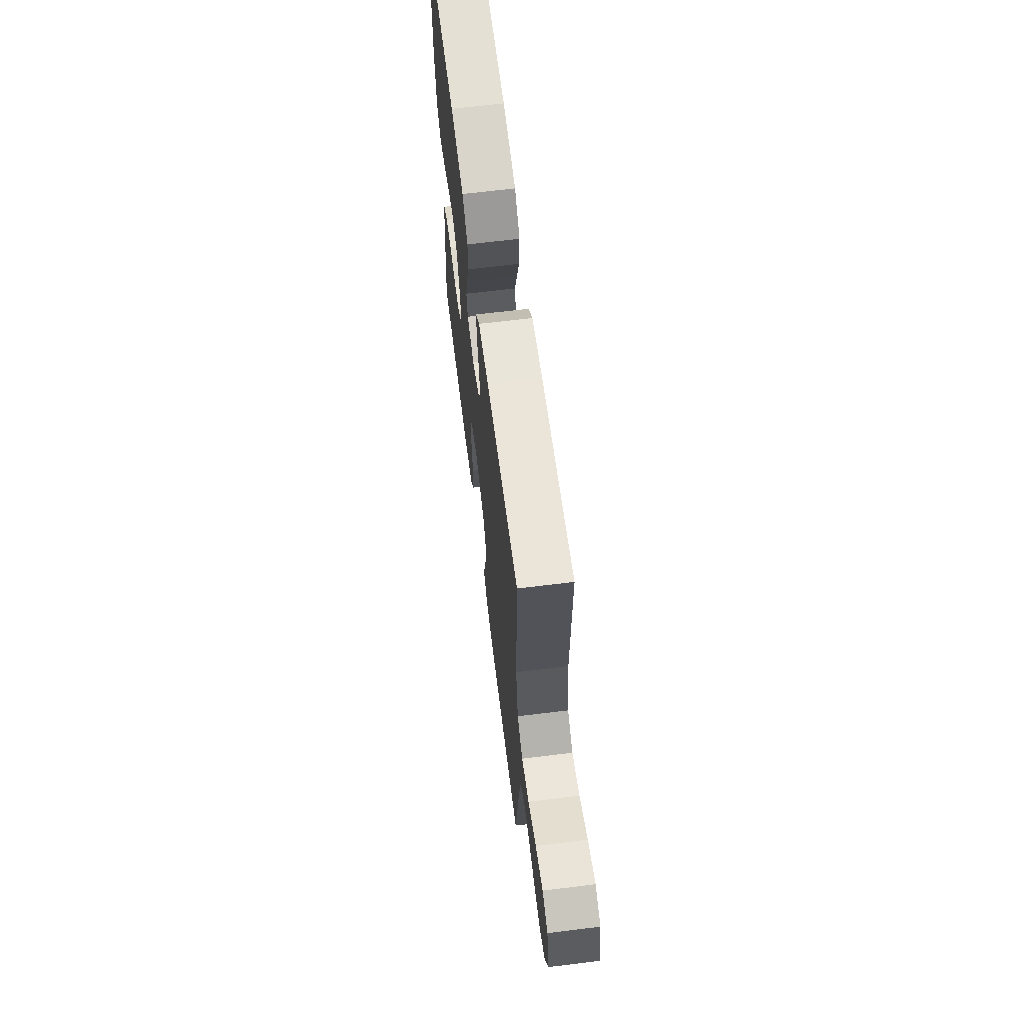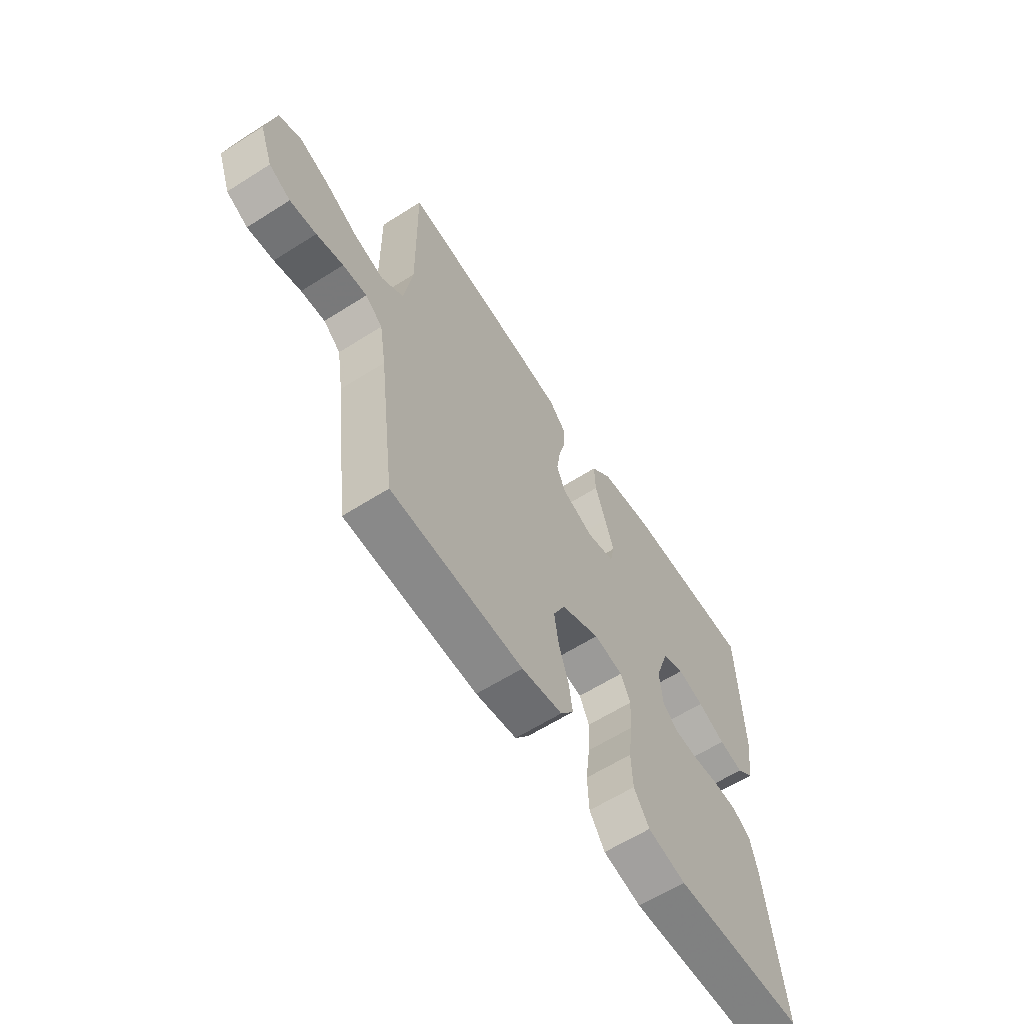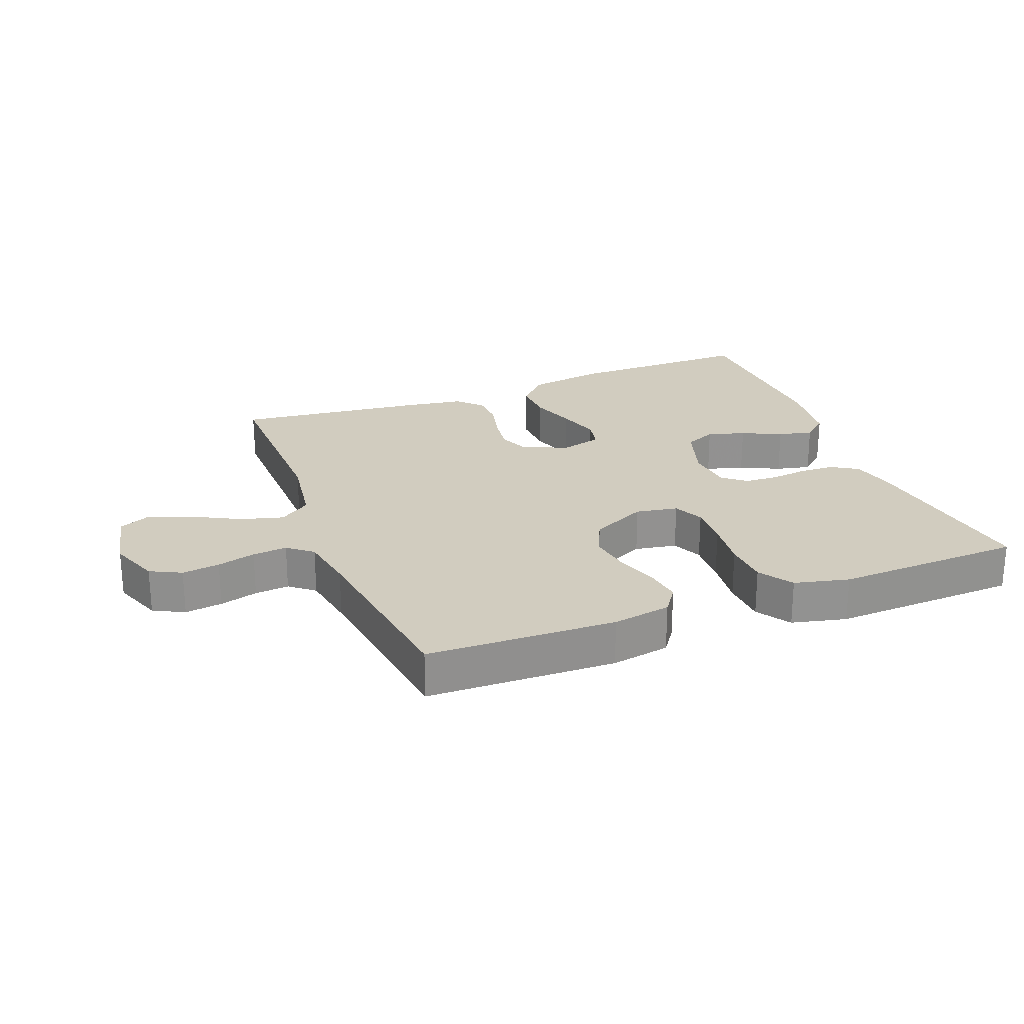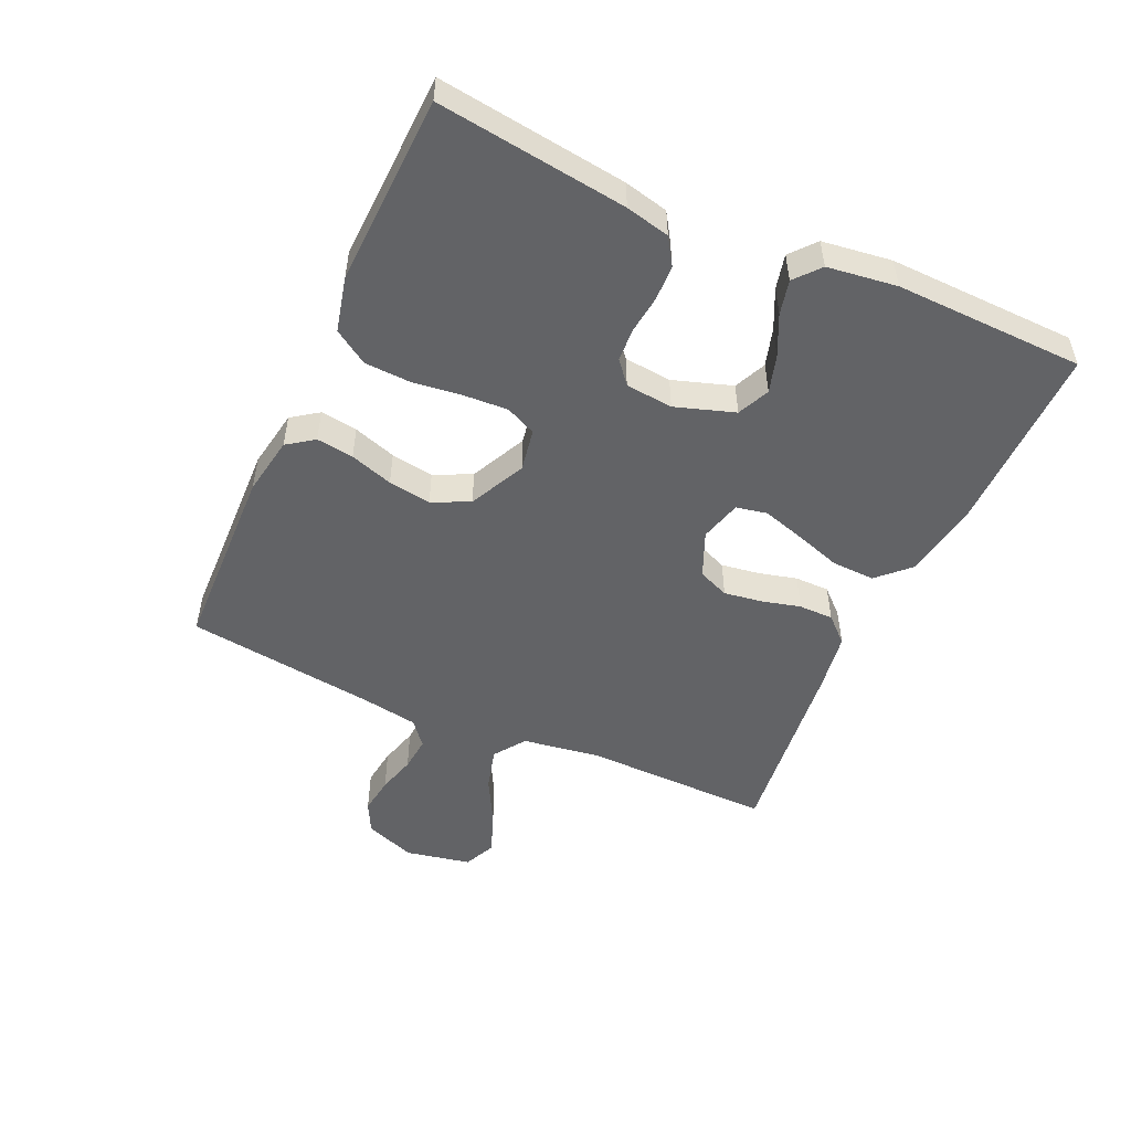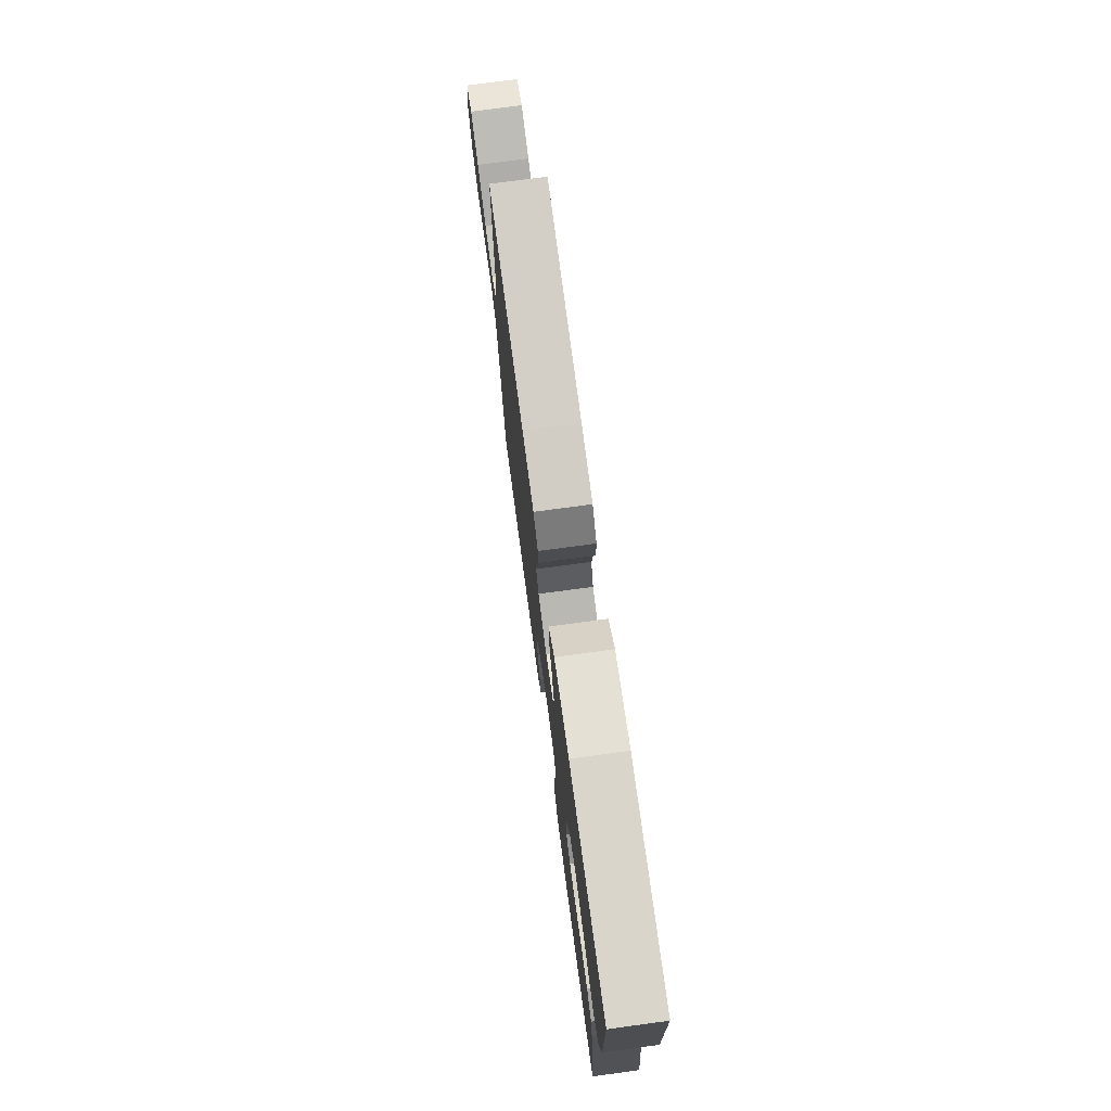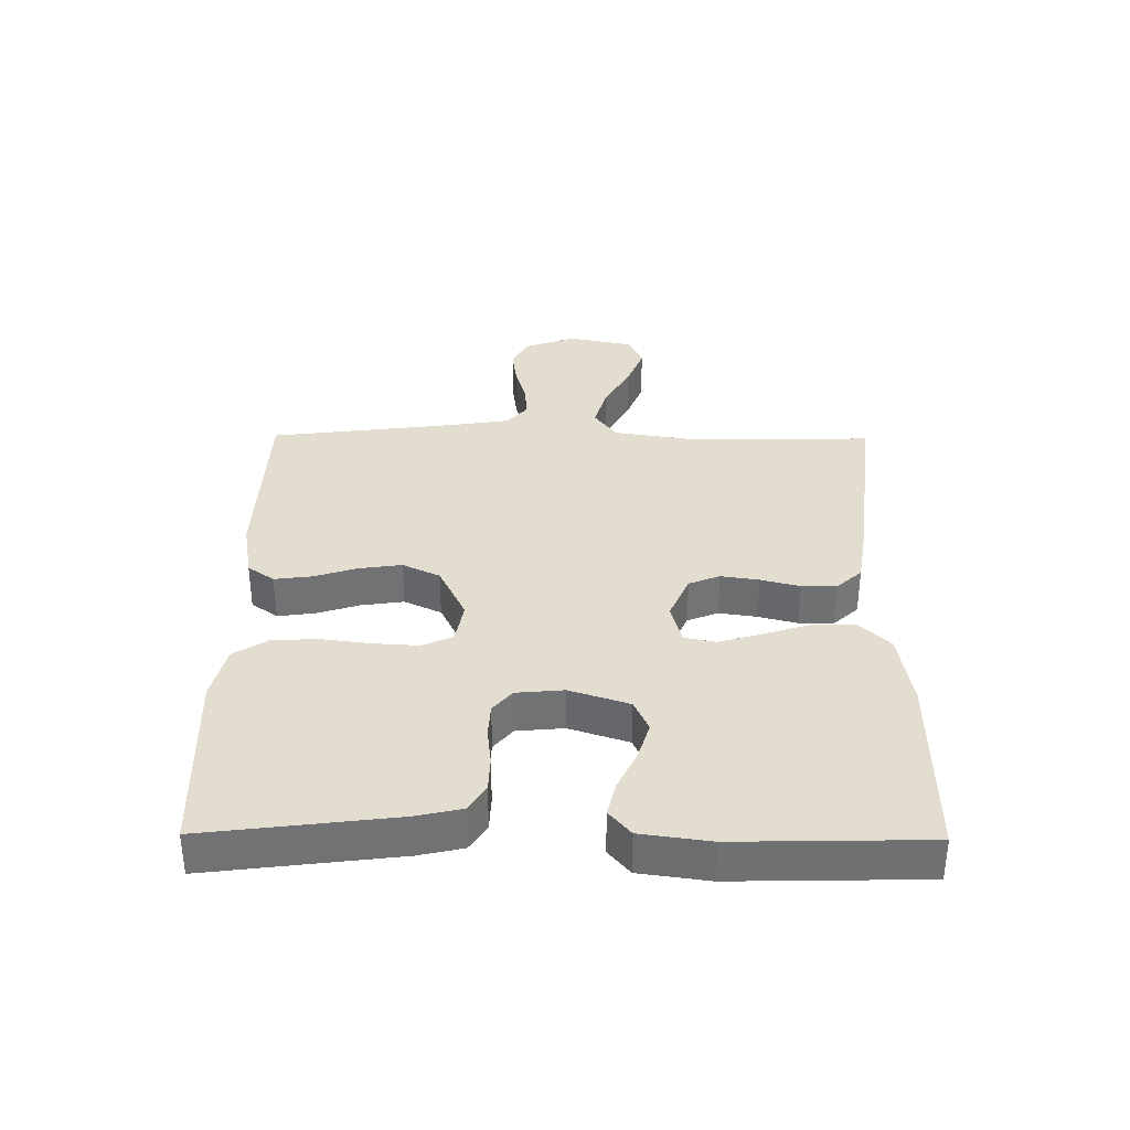
<metadata>
{"format":"obj","ext":"obj","renderer":"f3d","projection":"perspective","resolution":1024,"background":"white","views":[{"elev":65.5,"azim":82.9,"up":"+Z"},{"elev":-61.9,"azim":122.8,"up":"+Z"},{"elev":24.2,"azim":158.6,"up":"+Y"},{"elev":-50.9,"azim":-114.4,"up":"+Y"},{"elev":74.9,"azim":-97.7,"up":"+Z"},{"elev":34.8,"azim":-89.4,"up":"+Y"}]}
</metadata>
<code>
v -0.5 0.07 -0.5
v -0.462 0.07 -0.2
v -0.446 0.07 -0.13
v -0.404 0.07 -0.103
v -0.348 0.07 -0.101
v -0.288 0.07 -0.108
v -0.235 0.07 -0.105
v -0.199 0.07 -0.075
v -0.192 0.07 0
v -0.223 0.07 0.094
v -0.274 0.07 0.117
v -0.334 0.07 0.099
v -0.397 0.07 0.069
v -0.452 0.07 0.056
v -0.492 0.07 0.09
v -0.507 0.07 0.2
v -0.5 0.07 0.5
v -0.2 0.07 0.498
v -0.078 0.07 0.478
v -0.03 0.07 0.429
v -0.032 0.07 0.361
v -0.056 0.07 0.287
v -0.076 0.07 0.22
v -0.066 0.07 0.171
v 0 0.07 0.153
v 0.072 0.07 0.184
v 0.092 0.07 0.233
v 0.083 0.07 0.293
v 0.067 0.07 0.355
v 0.067 0.07 0.41
v 0.104 0.07 0.45
v 0.2 0.07 0.465
v 0.5 0.07 0.5
v 0.496 0.07 0.2
v 0.515 0.07 0.077
v 0.565 0.07 0.042
v 0.633 0.07 0.061
v 0.707 0.07 0.101
v 0.775 0.07 0.127
v 0.826 0.07 0.104
v 0.847 0.07 0
v 0.817 0.07 -0.081
v 0.768 0.07 -0.106
v 0.708 0.07 -0.098
v 0.647 0.07 -0.081
v 0.592 0.07 -0.076
v 0.553 0.07 -0.108
v 0.538 0.07 -0.2
v 0.5 0.07 -0.5
v 0.2 0.07 -0.509
v 0.107 0.07 -0.493
v 0.077 0.07 -0.451
v 0.085 0.07 -0.392
v 0.107 0.07 -0.324
v 0.117 0.07 -0.256
v 0.089 0.07 -0.197
v 0 0.07 -0.154
v -0.067 0.07 -0.166
v -0.089 0.07 -0.214
v -0.085 0.07 -0.284
v -0.075 0.07 -0.363
v -0.078 0.07 -0.436
v -0.113 0.07 -0.49
v -0.2 0.07 -0.511
v -0.5 0 -0.5
v -0.462 0 -0.2
v -0.446 0 -0.13
v -0.404 0 -0.103
v -0.348 0 -0.101
v -0.288 0 -0.108
v -0.235 0 -0.105
v -0.199 0 -0.075
v -0.192 0 0
v -0.223 0 0.094
v -0.274 0 0.117
v -0.334 0 0.099
v -0.397 0 0.069
v -0.452 0 0.056
v -0.492 0 0.09
v -0.507 0 0.2
v -0.5 0 0.5
v -0.2 0 0.498
v -0.078 0 0.478
v -0.03 0 0.429
v -0.032 0 0.361
v -0.056 0 0.287
v -0.076 0 0.22
v -0.066 0 0.171
v 0 0 0.153
v 0.072 0 0.184
v 0.092 0 0.233
v 0.083 0 0.293
v 0.067 0 0.355
v 0.067 0 0.41
v 0.104 0 0.45
v 0.2 0 0.465
v 0.5 0 0.5
v 0.496 0 0.2
v 0.515 0 0.077
v 0.565 0 0.042
v 0.633 0 0.061
v 0.707 0 0.101
v 0.775 0 0.127
v 0.826 0 0.104
v 0.847 0 0
v 0.817 0 -0.081
v 0.768 0 -0.106
v 0.708 0 -0.098
v 0.647 0 -0.081
v 0.592 0 -0.076
v 0.553 0 -0.108
v 0.538 0 -0.2
v 0.5 0 -0.5
v 0.2 0 -0.509
v 0.107 0 -0.493
v 0.077 0 -0.451
v 0.085 0 -0.392
v 0.107 0 -0.324
v 0.117 0 -0.256
v 0.089 0 -0.197
v 0 0 -0.154
v -0.067 0 -0.166
v -0.089 0 -0.214
v -0.085 0 -0.284
v -0.075 0 -0.363
v -0.078 0 -0.436
v -0.113 0 -0.49
v -0.2 0 -0.511
f 60 61 62 63
f 59 60 63 64
f 51 52 53 54
f 51 54 55
f 48 49 50 51
f 47 48 51 55
f 46 47 55 56
f 42 43 44 45
f 42 45 46
f 41 42 46
f 37 38 39 40
f 36 37 40 41
f 31 32 33 34
f 31 34 35
f 28 29 30 31
f 27 28 31 35
f 26 27 35 36
f 19 20 21 22
f 19 22 23
f 18 19 23
f 17 18 23 24
f 15 16 17 24
f 12 13 14 15
f 11 12 15
f 3 4 5 6
f 3 6 7
f 2 3 7
f 59 64 1 2
f 58 59 2 7
f 57 58 7 8
f 41 46 56 57
f 36 41 57 8
f 25 26 36 8
f 11 15 24 25
f 10 11 25
f 9 10 25
f 8 9 25
f 127 126 125 124
f 128 127 124 123
f 118 117 116 115
f 119 118 115
f 115 114 113 112
f 119 115 112 111
f 120 119 111 110
f 109 108 107 106
f 110 109 106
f 110 106 105
f 104 103 102 101
f 105 104 101 100
f 98 97 96 95
f 99 98 95
f 95 94 93 92
f 99 95 92 91
f 100 99 91 90
f 86 85 84 83
f 87 86 83
f 87 83 82
f 88 87 82 81
f 88 81 80 79
f 79 78 77 76
f 79 76 75
f 70 69 68 67
f 71 70 67
f 71 67 66
f 66 65 128 123
f 71 66 123 122
f 72 71 122 121
f 121 120 110 105
f 72 121 105 100
f 72 100 90 89
f 89 88 79 75
f 89 75 74
f 89 74 73
f 89 73 72
f 1 65 66 2
f 2 66 67 3
f 3 67 68 4
f 4 68 69 5
f 5 69 70 6
f 6 70 71 7
f 7 71 72 8
f 8 72 73 9
f 9 73 74 10
f 10 74 75 11
f 11 75 76 12
f 12 76 77 13
f 13 77 78 14
f 14 78 79 15
f 15 79 80 16
f 16 80 81 17
f 17 81 82 18
f 18 82 83 19
f 19 83 84 20
f 20 84 85 21
f 21 85 86 22
f 22 86 87 23
f 23 87 88 24
f 24 88 89 25
f 25 89 90 26
f 26 90 91 27
f 27 91 92 28
f 28 92 93 29
f 29 93 94 30
f 30 94 95 31
f 31 95 96 32
f 32 96 97 33
f 33 97 98 34
f 34 98 99 35
f 35 99 100 36
f 36 100 101 37
f 37 101 102 38
f 38 102 103 39
f 39 103 104 40
f 40 104 105 41
f 41 105 106 42
f 42 106 107 43
f 43 107 108 44
f 44 108 109 45
f 45 109 110 46
f 46 110 111 47
f 47 111 112 48
f 48 112 113 49
f 49 113 114 50
f 50 114 115 51
f 51 115 116 52
f 52 116 117 53
f 53 117 118 54
f 54 118 119 55
f 55 119 120 56
f 56 120 121 57
f 57 121 122 58
f 58 122 123 59
f 59 123 124 60
f 60 124 125 61
f 61 125 126 62
f 62 126 127 63
f 63 127 128 64
f 64 128 65 1

</code>
